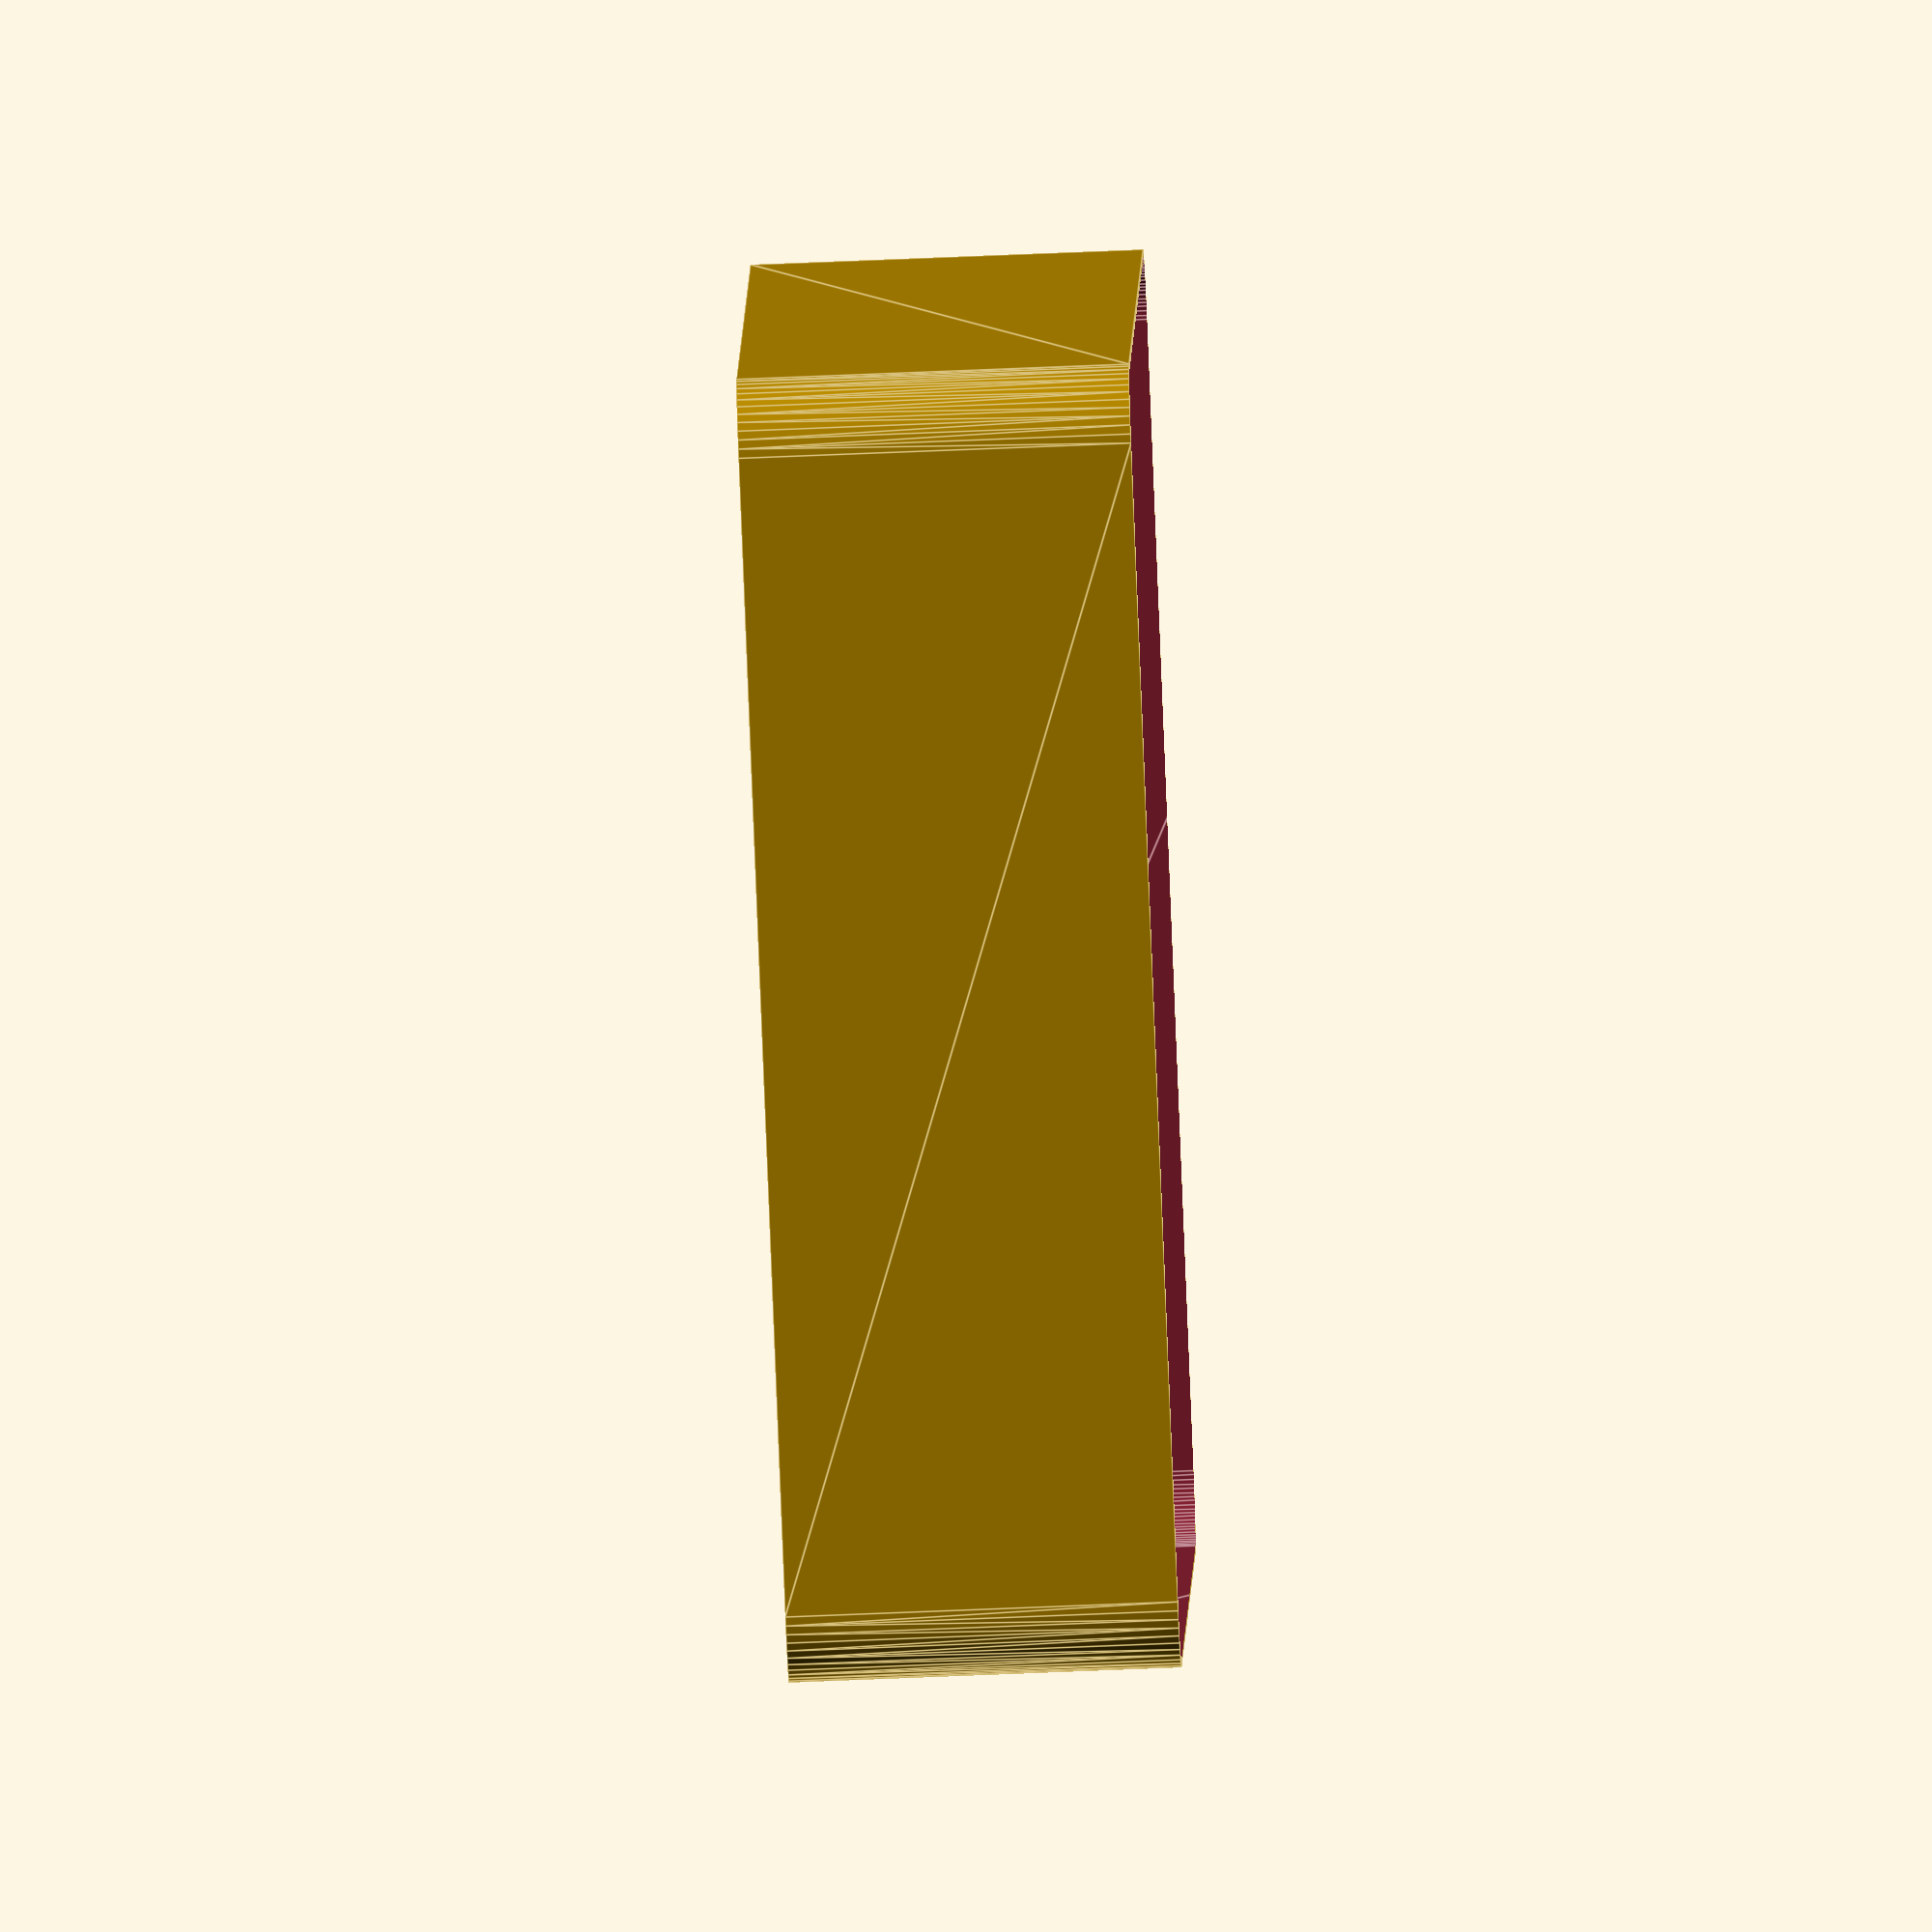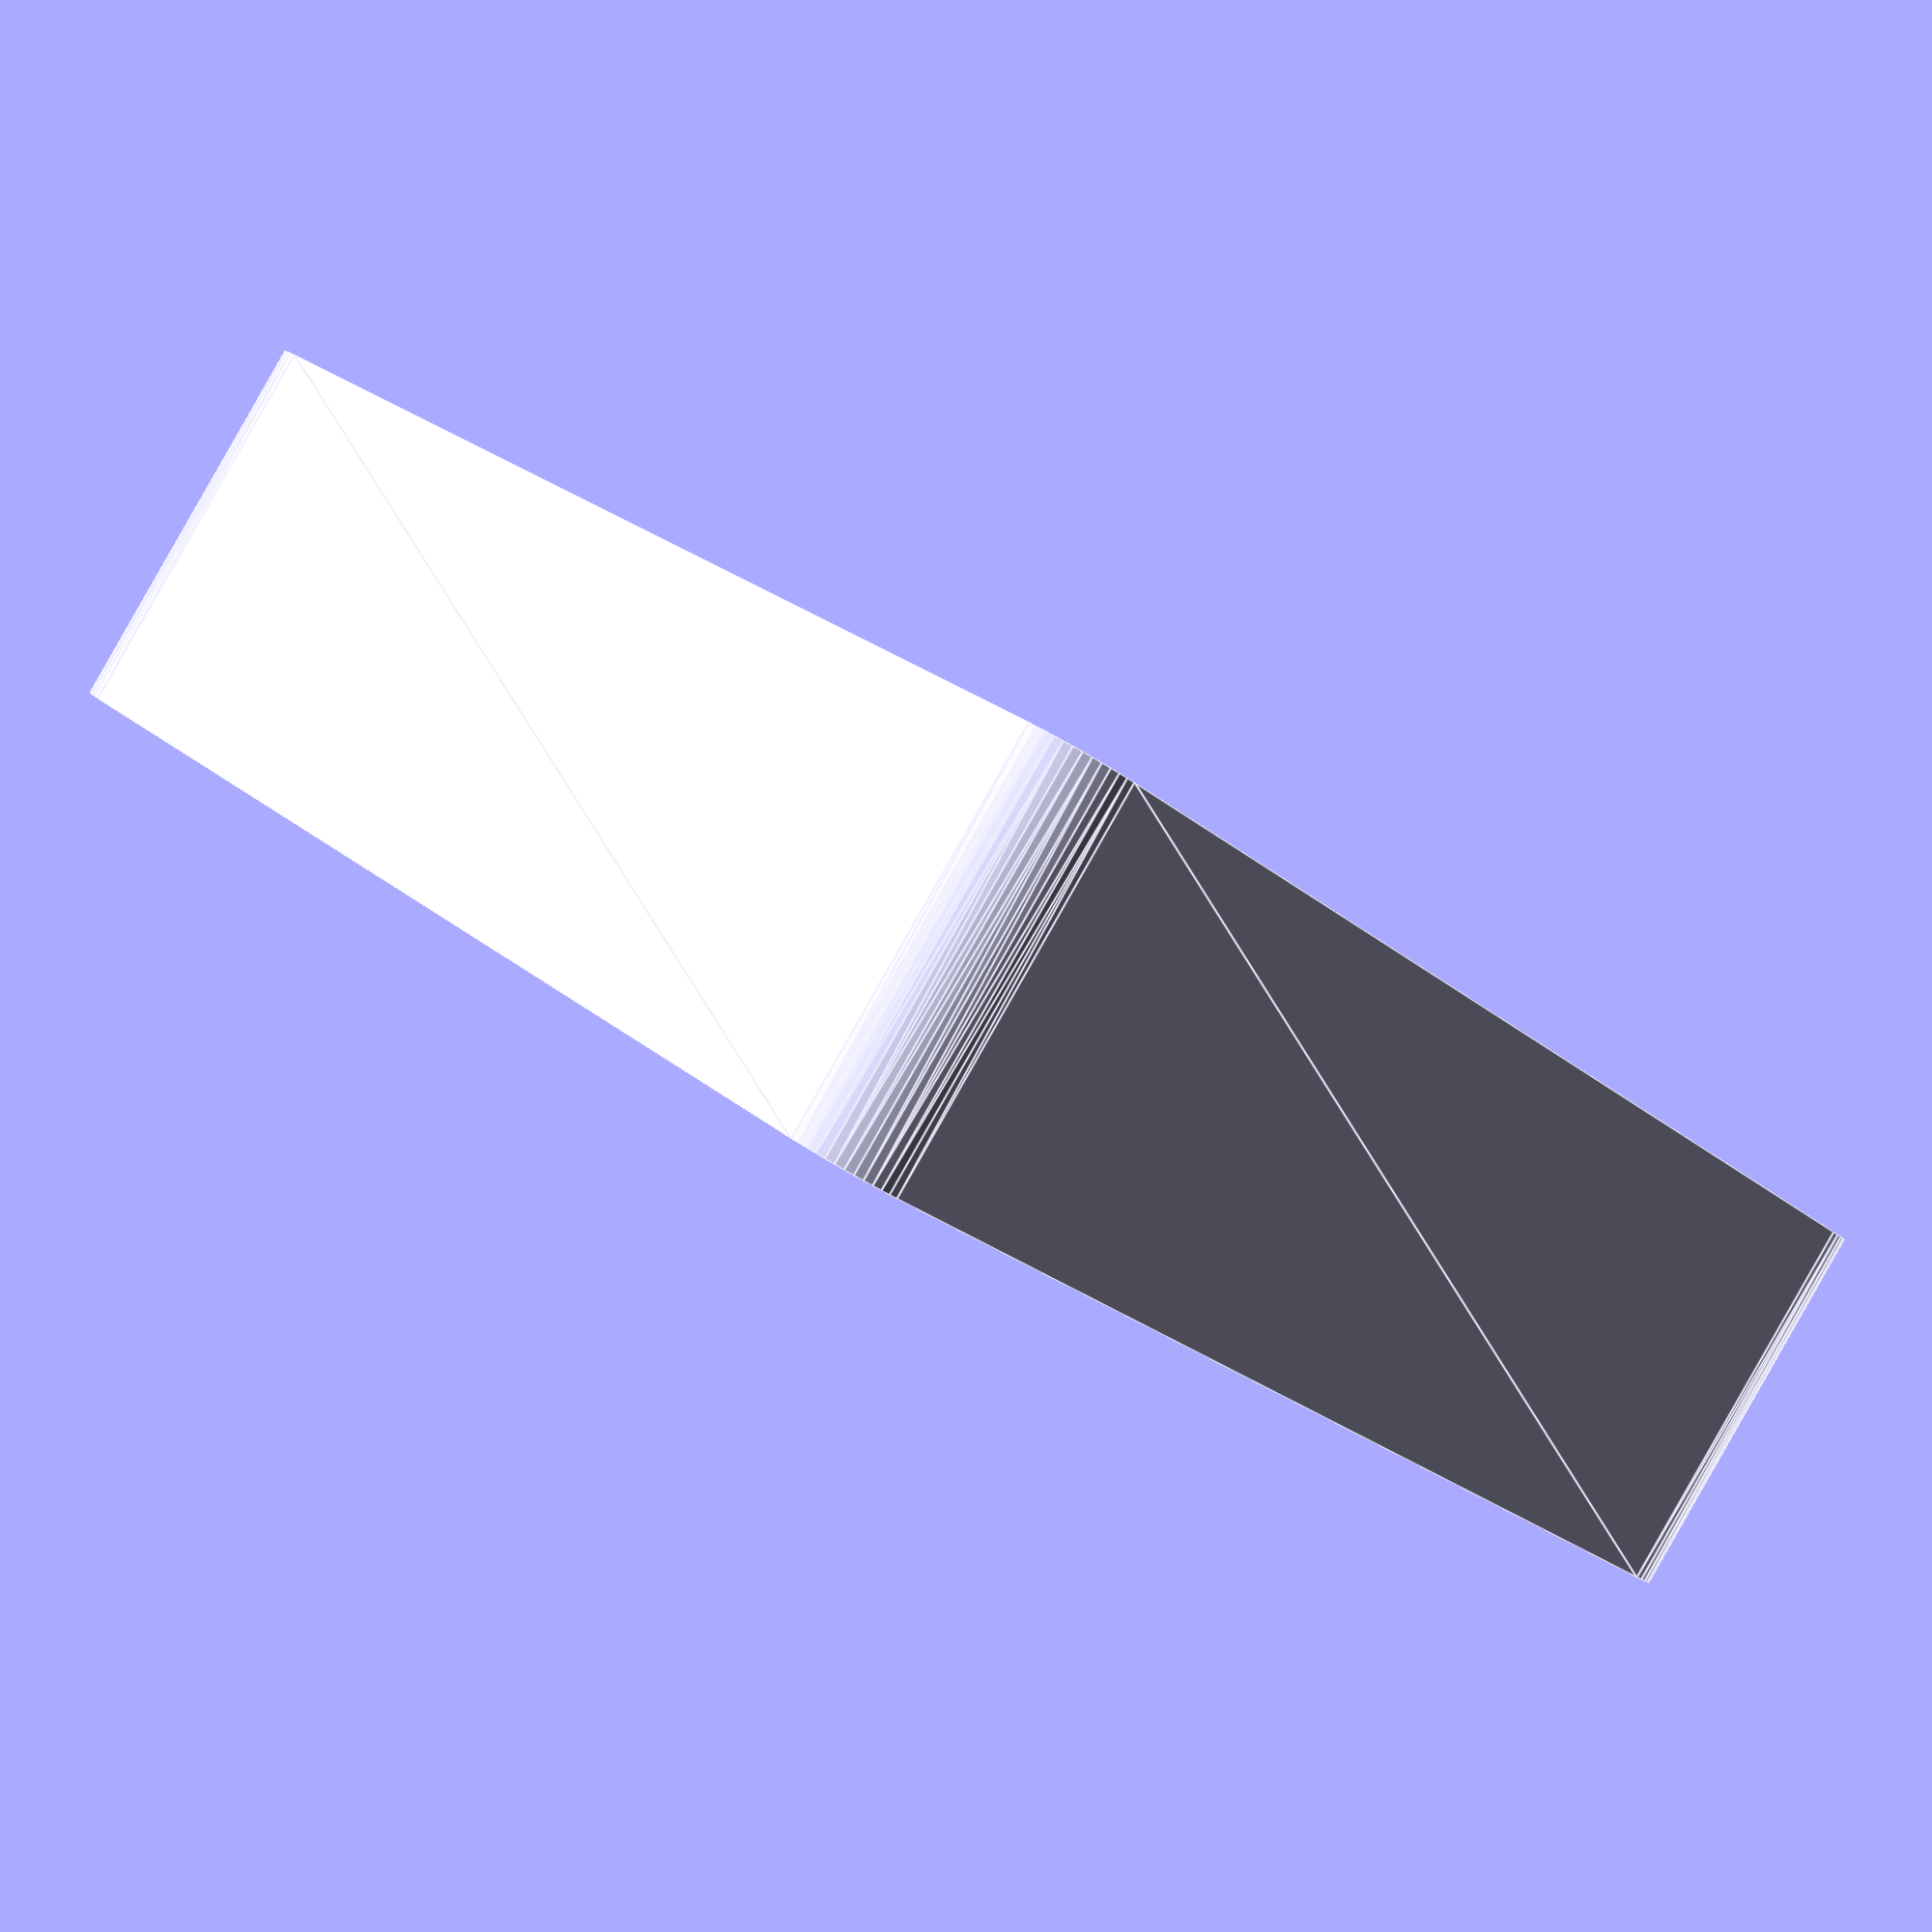
<openscad>
$fn = 50;


difference() {
	union() {
		hull() {
			translate(v = [-40.0000000000, 40.0000000000, 0]) {
				cylinder(h = 27, r = 5);
			}
			translate(v = [40.0000000000, 40.0000000000, 0]) {
				cylinder(h = 27, r = 5);
			}
			translate(v = [-40.0000000000, -40.0000000000, 0]) {
				cylinder(h = 27, r = 5);
			}
			translate(v = [40.0000000000, -40.0000000000, 0]) {
				cylinder(h = 27, r = 5);
			}
		}
	}
	union() {
		translate(v = [-37.5000000000, -37.5000000000, 1]) {
			rotate(a = [0, 0, 0]) {
				difference() {
					union() {
						translate(v = [0, 0, -10.0000000000]) {
							cylinder(h = 10, r = 1.5000000000);
						}
						cylinder(h = 3.2000000000, r = 3.0000000000);
						translate(v = [0, 0, -10.0000000000]) {
							cylinder(h = 10, r = 1.8000000000);
						}
						translate(v = [0, 0, -10.0000000000]) {
							cylinder(h = 10, r = 1.5000000000);
						}
					}
					union();
				}
			}
		}
		translate(v = [37.5000000000, -37.5000000000, 1]) {
			rotate(a = [0, 0, 0]) {
				difference() {
					union() {
						translate(v = [0, 0, -10.0000000000]) {
							cylinder(h = 10, r = 1.5000000000);
						}
						cylinder(h = 3.2000000000, r = 3.0000000000);
						translate(v = [0, 0, -10.0000000000]) {
							cylinder(h = 10, r = 1.8000000000);
						}
						translate(v = [0, 0, -10.0000000000]) {
							cylinder(h = 10, r = 1.5000000000);
						}
					}
					union();
				}
			}
		}
		translate(v = [-37.5000000000, 37.5000000000, 1]) {
			rotate(a = [0, 0, 0]) {
				difference() {
					union() {
						translate(v = [0, 0, -10.0000000000]) {
							cylinder(h = 10, r = 1.5000000000);
						}
						cylinder(h = 3.2000000000, r = 3.0000000000);
						translate(v = [0, 0, -10.0000000000]) {
							cylinder(h = 10, r = 1.8000000000);
						}
						translate(v = [0, 0, -10.0000000000]) {
							cylinder(h = 10, r = 1.5000000000);
						}
					}
					union();
				}
			}
		}
		translate(v = [37.5000000000, 37.5000000000, 1]) {
			rotate(a = [0, 0, 0]) {
				difference() {
					union() {
						translate(v = [0, 0, -10.0000000000]) {
							cylinder(h = 10, r = 1.5000000000);
						}
						cylinder(h = 3.2000000000, r = 3.0000000000);
						translate(v = [0, 0, -10.0000000000]) {
							cylinder(h = 10, r = 1.8000000000);
						}
						translate(v = [0, 0, -10.0000000000]) {
							cylinder(h = 10, r = 1.5000000000);
						}
					}
					union();
				}
			}
		}
		translate(v = [0, 0, 1]) {
			hull() {
				union() {
					translate(v = [-39.7500000000, 39.7500000000, 4.7500000000]) {
						cylinder(h = 37.5000000000, r = 4.7500000000);
					}
					translate(v = [-39.7500000000, 39.7500000000, 4.7500000000]) {
						sphere(r = 4.7500000000);
					}
					translate(v = [-39.7500000000, 39.7500000000, 42.2500000000]) {
						sphere(r = 4.7500000000);
					}
				}
				union() {
					translate(v = [39.7500000000, 39.7500000000, 4.7500000000]) {
						cylinder(h = 37.5000000000, r = 4.7500000000);
					}
					translate(v = [39.7500000000, 39.7500000000, 4.7500000000]) {
						sphere(r = 4.7500000000);
					}
					translate(v = [39.7500000000, 39.7500000000, 42.2500000000]) {
						sphere(r = 4.7500000000);
					}
				}
				union() {
					translate(v = [-39.7500000000, -39.7500000000, 4.7500000000]) {
						cylinder(h = 37.5000000000, r = 4.7500000000);
					}
					translate(v = [-39.7500000000, -39.7500000000, 4.7500000000]) {
						sphere(r = 4.7500000000);
					}
					translate(v = [-39.7500000000, -39.7500000000, 42.2500000000]) {
						sphere(r = 4.7500000000);
					}
				}
				union() {
					translate(v = [39.7500000000, -39.7500000000, 4.7500000000]) {
						cylinder(h = 37.5000000000, r = 4.7500000000);
					}
					translate(v = [39.7500000000, -39.7500000000, 4.7500000000]) {
						sphere(r = 4.7500000000);
					}
					translate(v = [39.7500000000, -39.7500000000, 42.2500000000]) {
						sphere(r = 4.7500000000);
					}
				}
			}
		}
	}
}
</openscad>
<views>
elev=247.8 azim=106.6 roll=267.6 proj=o view=edges
elev=270.2 azim=134.7 roll=29.7 proj=p view=edges
</views>
